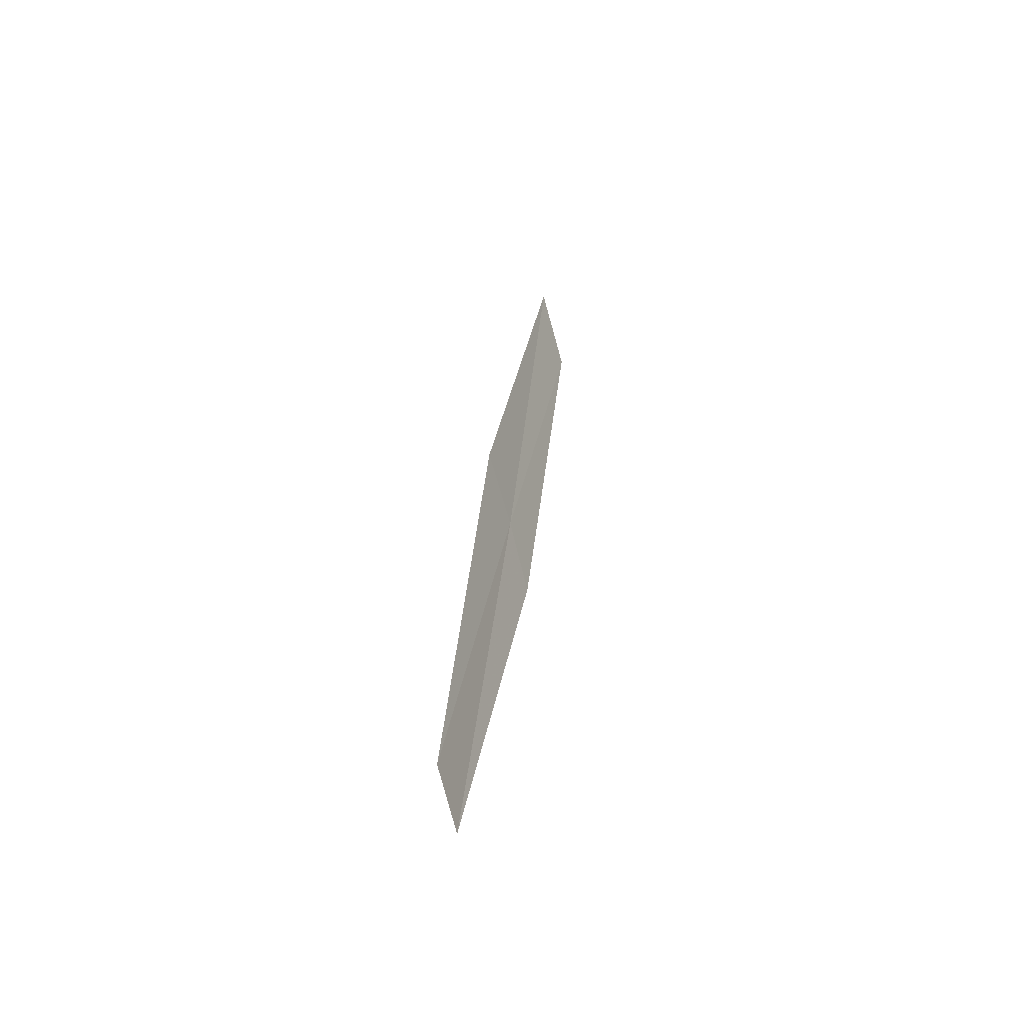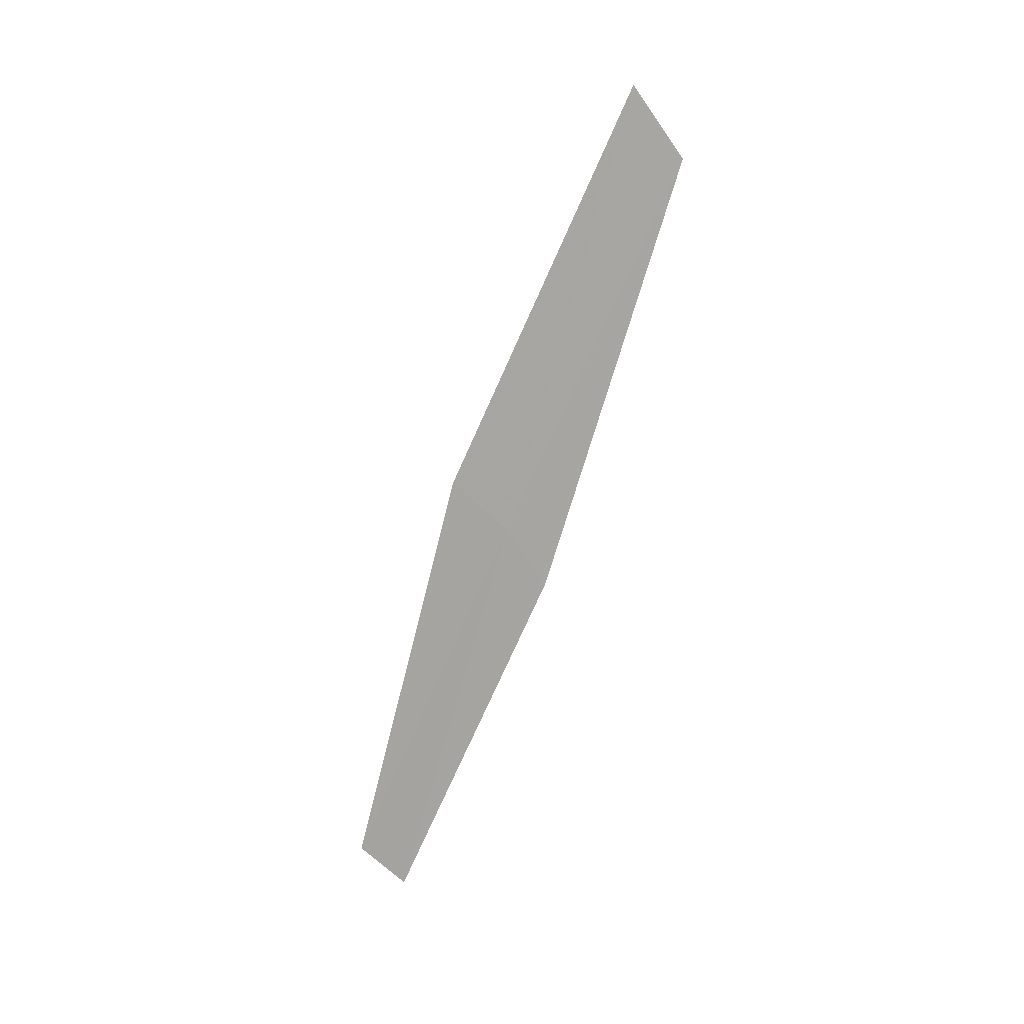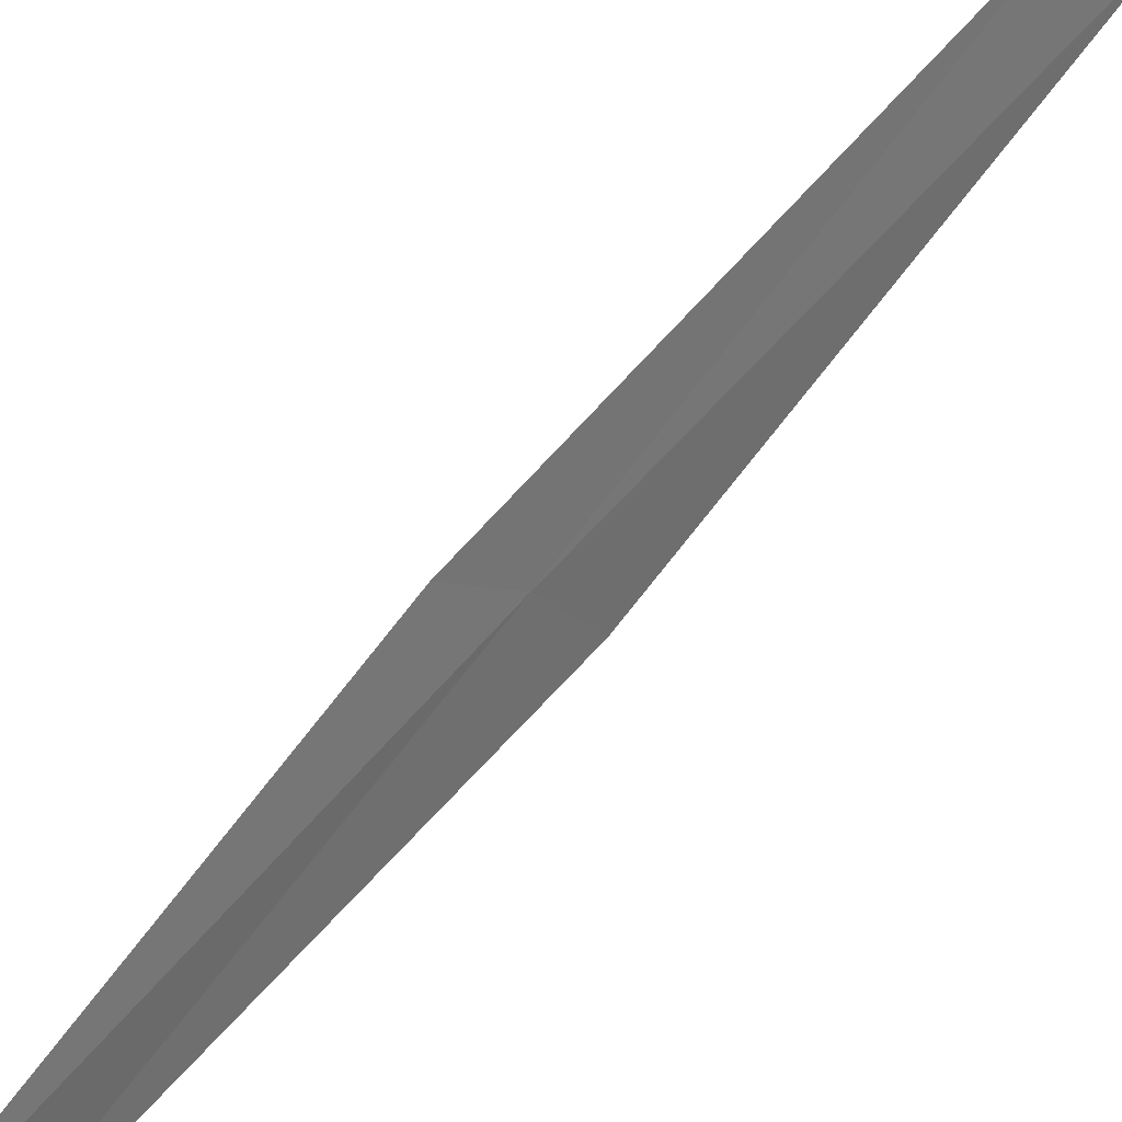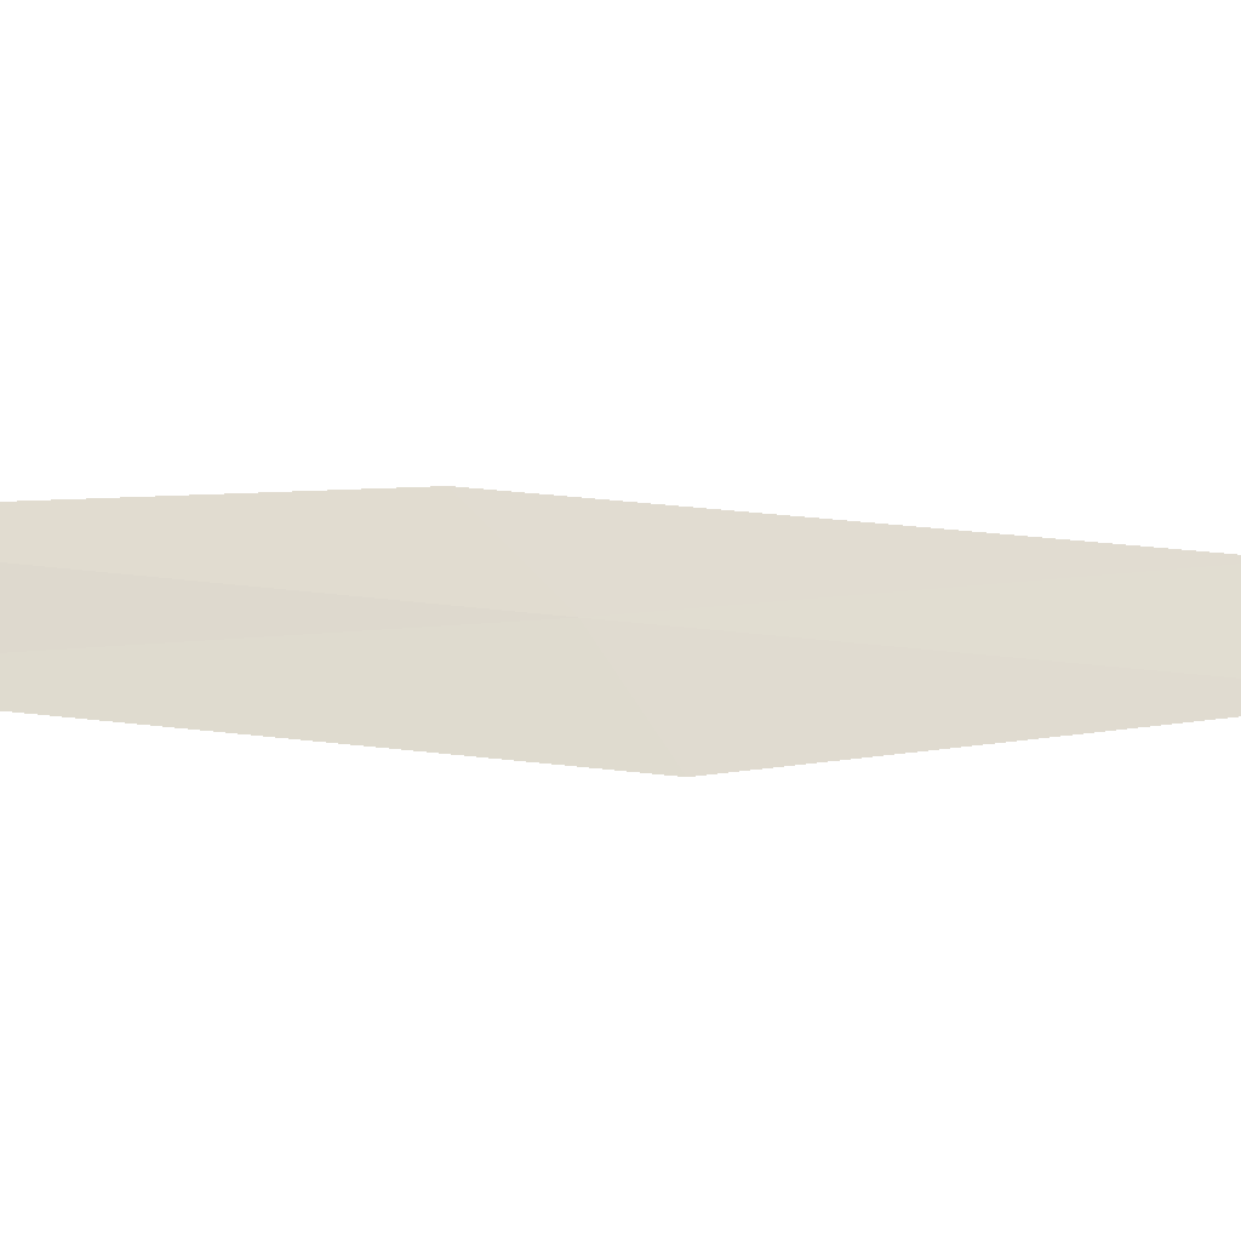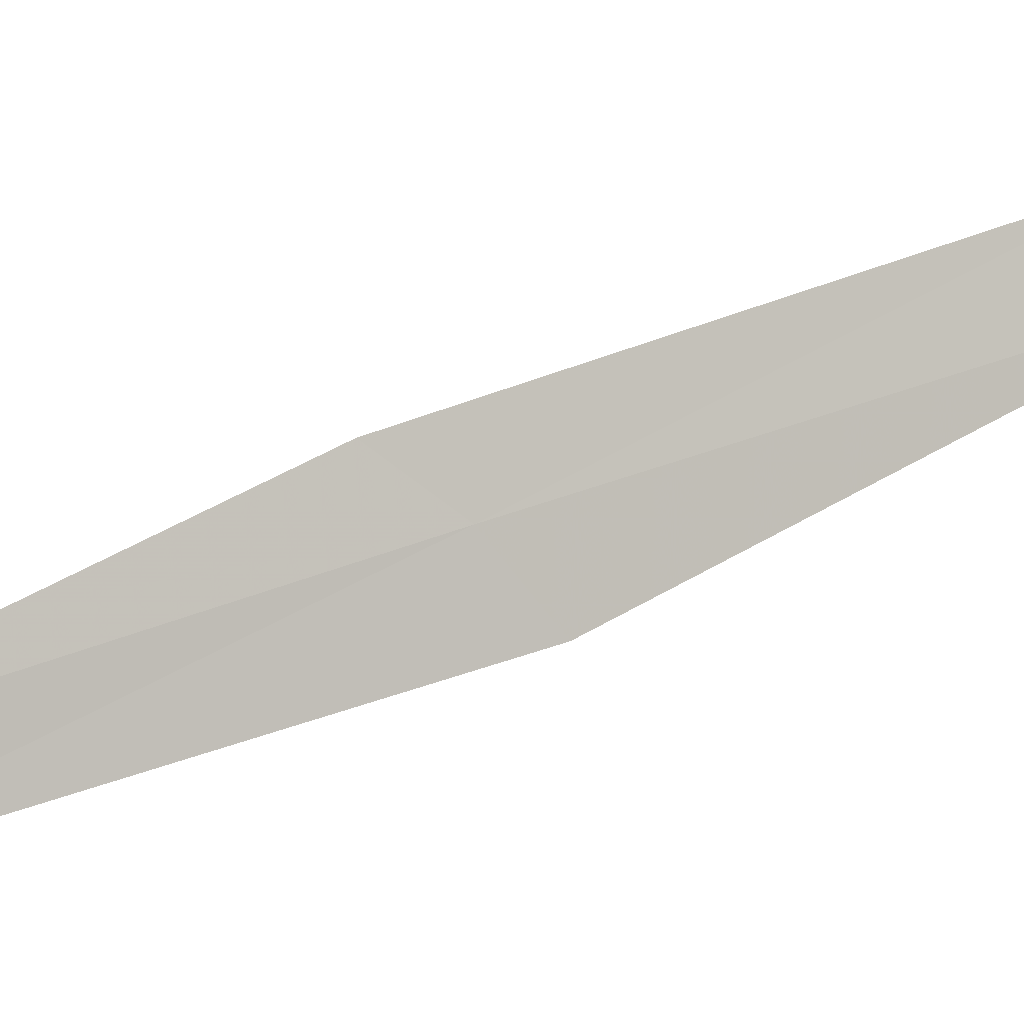
<metadata>
{"format":"obj","ext":"obj","renderer":"f3d","projection":"perspective","resolution":1024,"background":"white","views":[{"elev":-38.5,"azim":21.2,"up":"+Z"},{"elev":16.1,"azim":92.7,"up":"+Z"},{"elev":39.4,"azim":-138.3,"up":"+Y"},{"elev":-33.5,"azim":-124.0,"up":"+Y"},{"elev":1.6,"azim":-114.6,"up":"+Y"}]}
</metadata>
<code>
v -28.16 34.06 24.68
v -28.15 35.22 27.24
v -28.18 34.88 27.71
v -28.17 33.68 25.01
v -28.14 34.33 24.29
v -28.17 32.97 22.18
v -28.18 33.28 21.91
f 1 3 2
f 1 4 3
f 1 2 5
f 1 6 4
f 1 5 7
f 1 7 6

</code>
